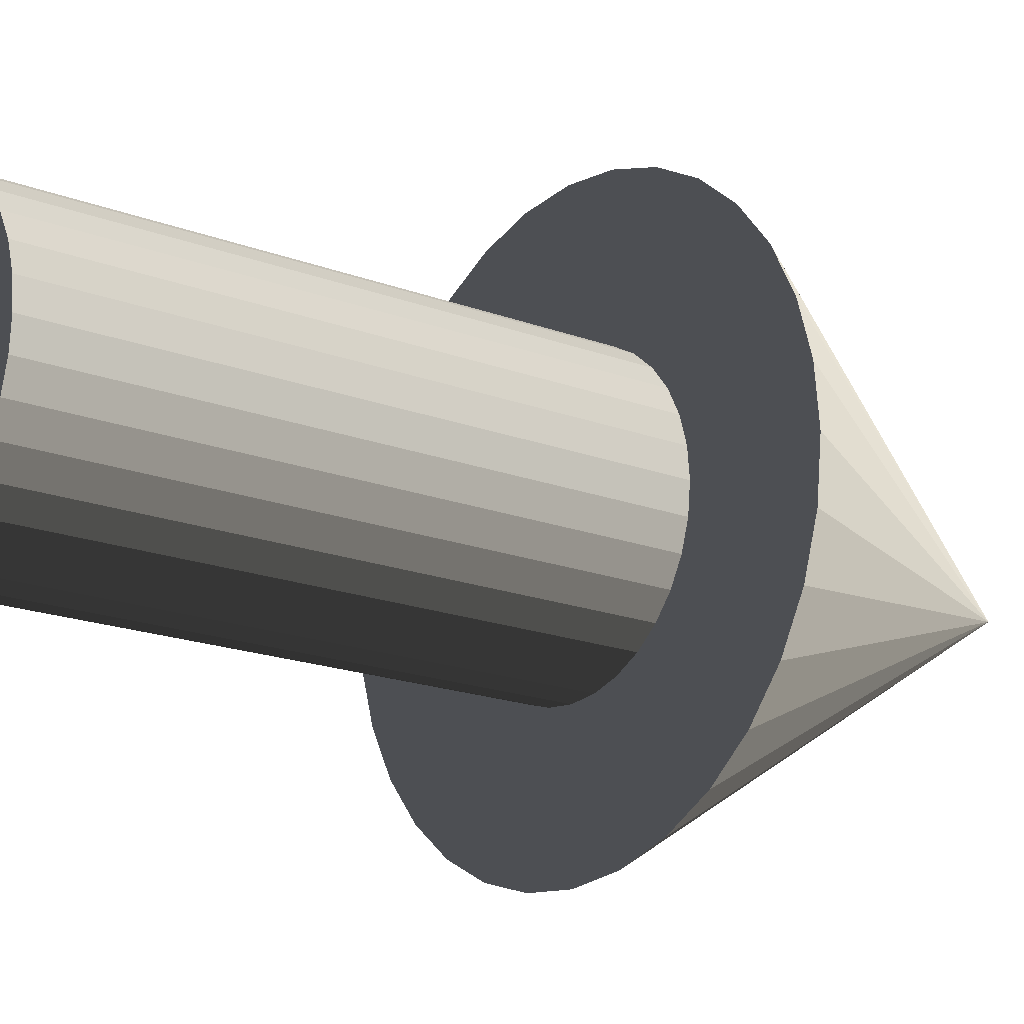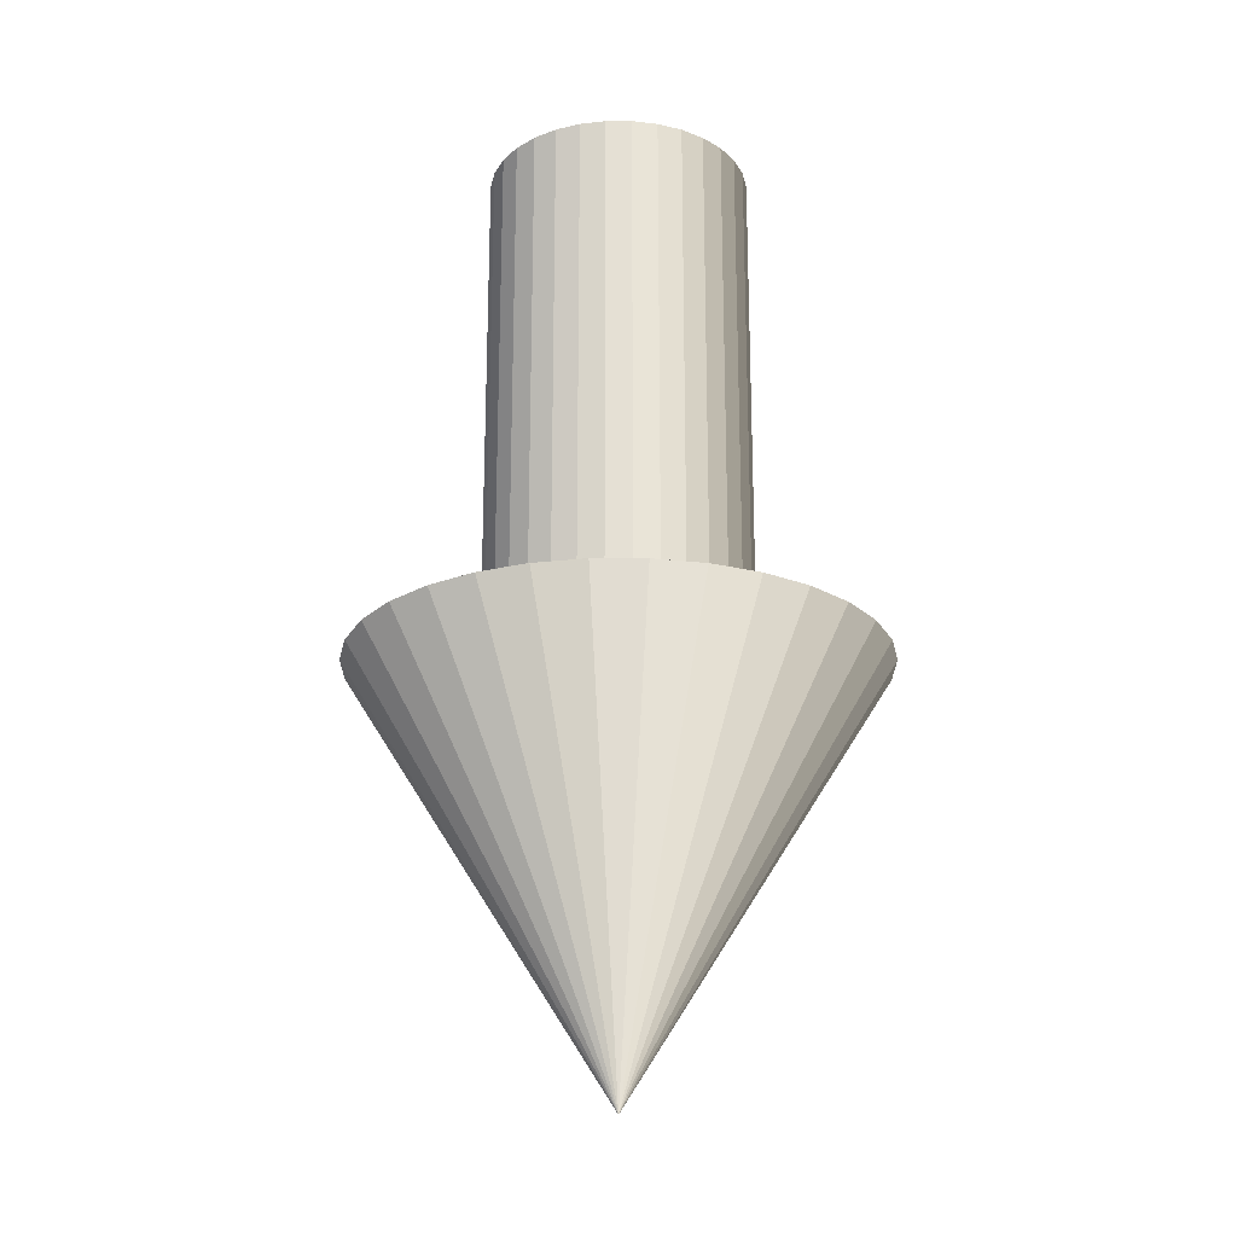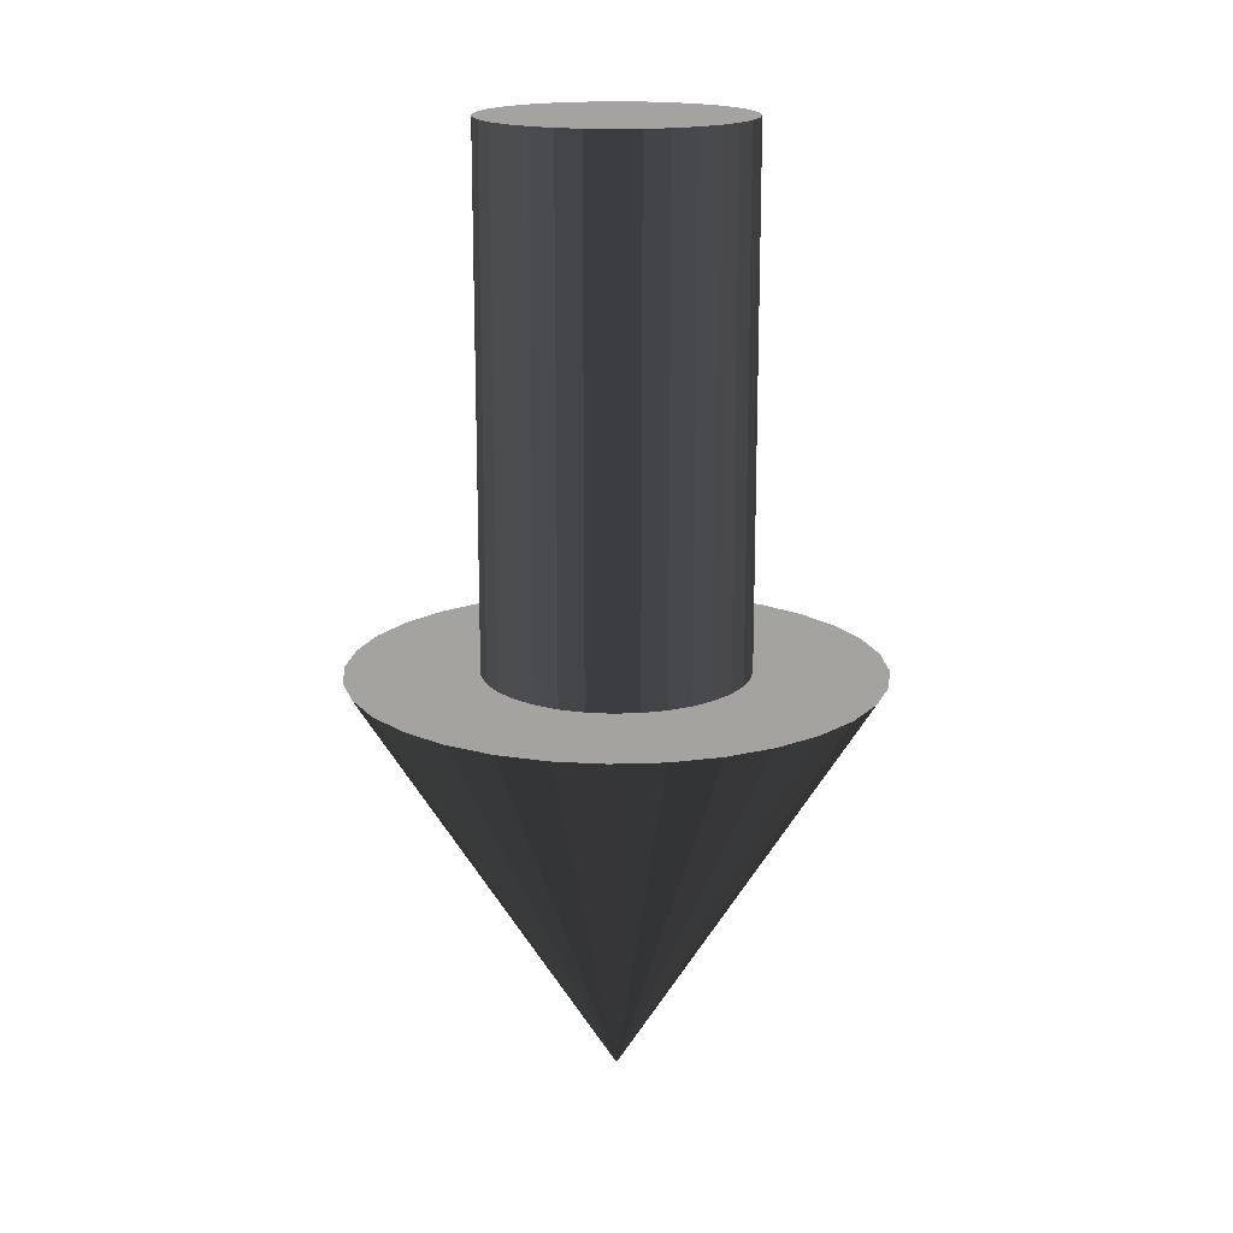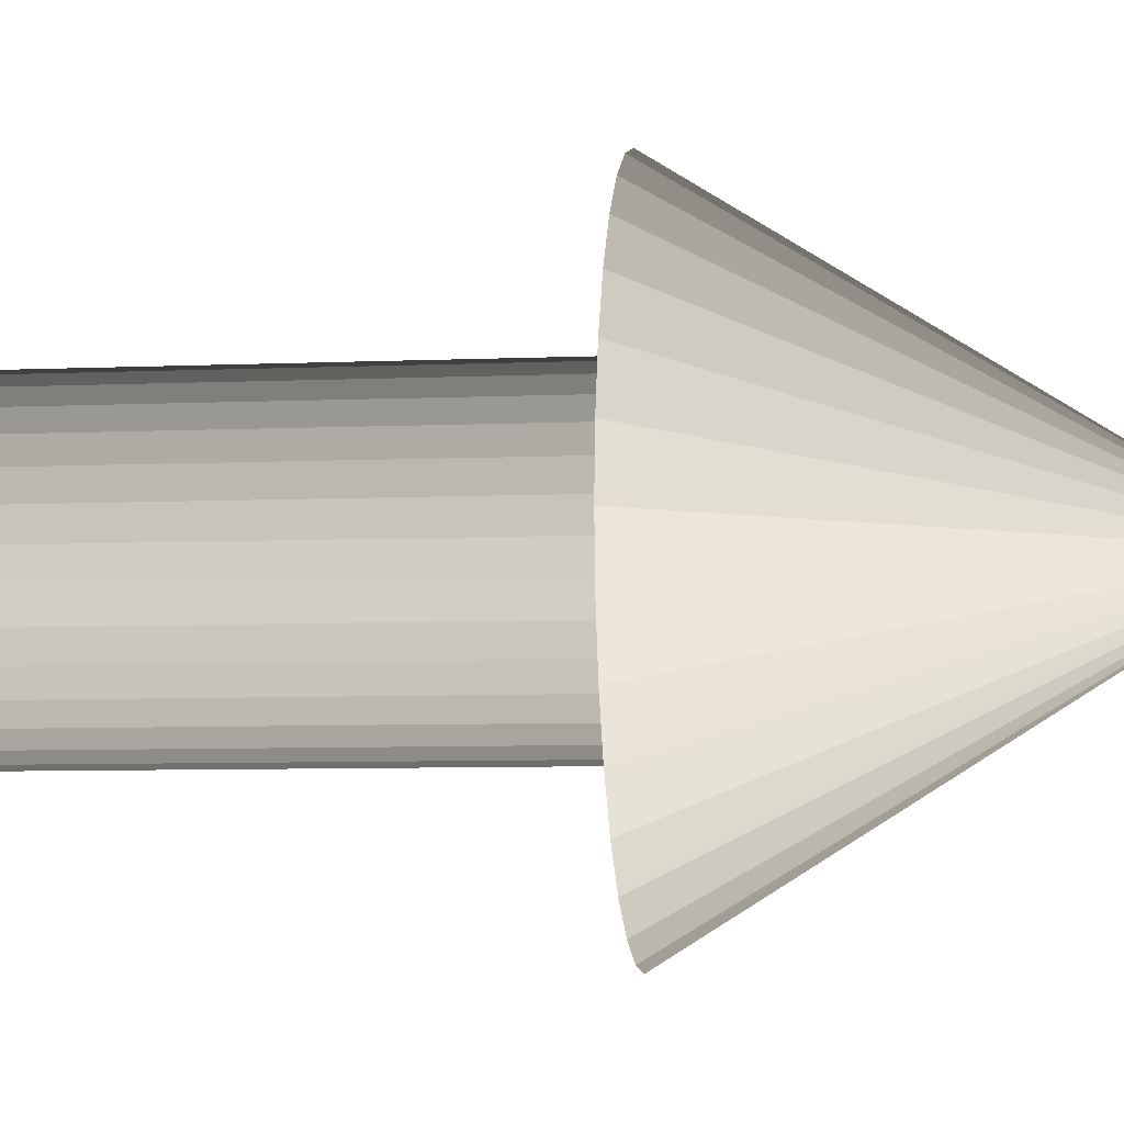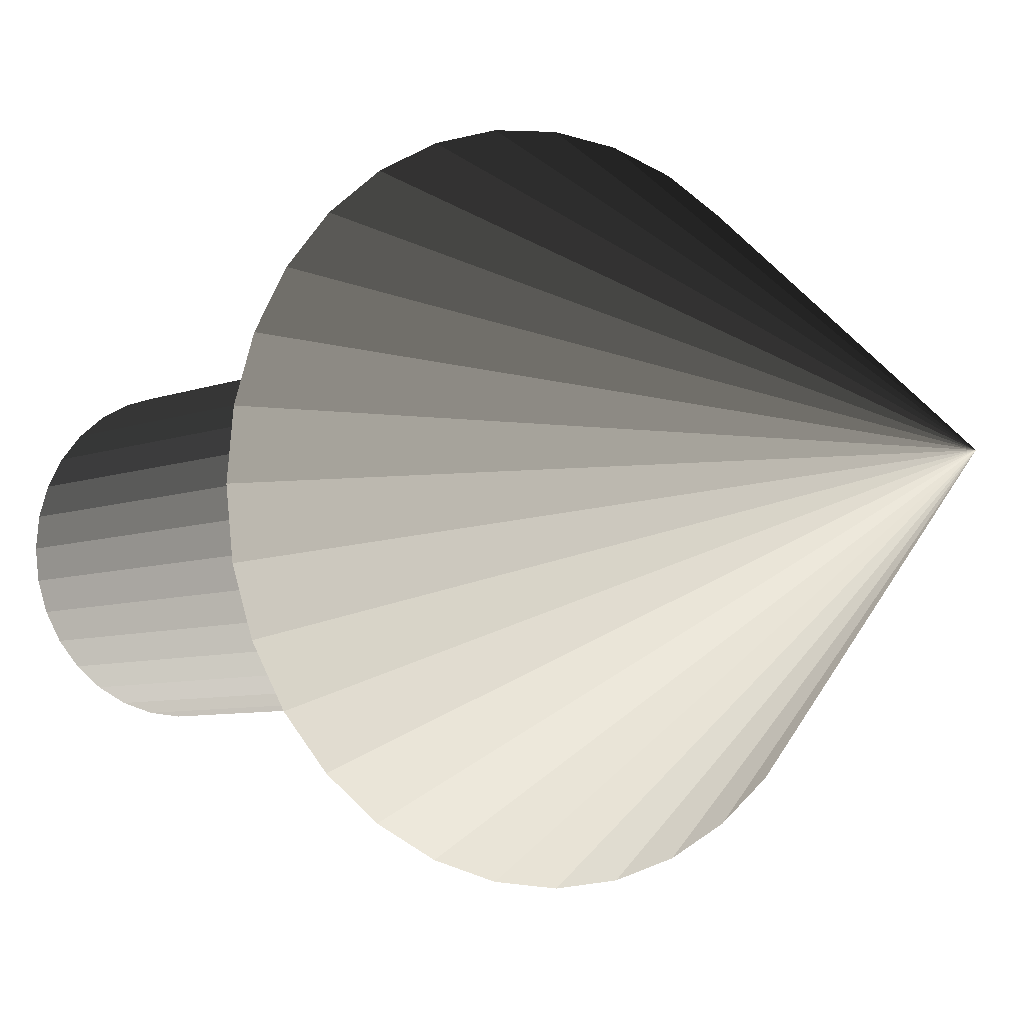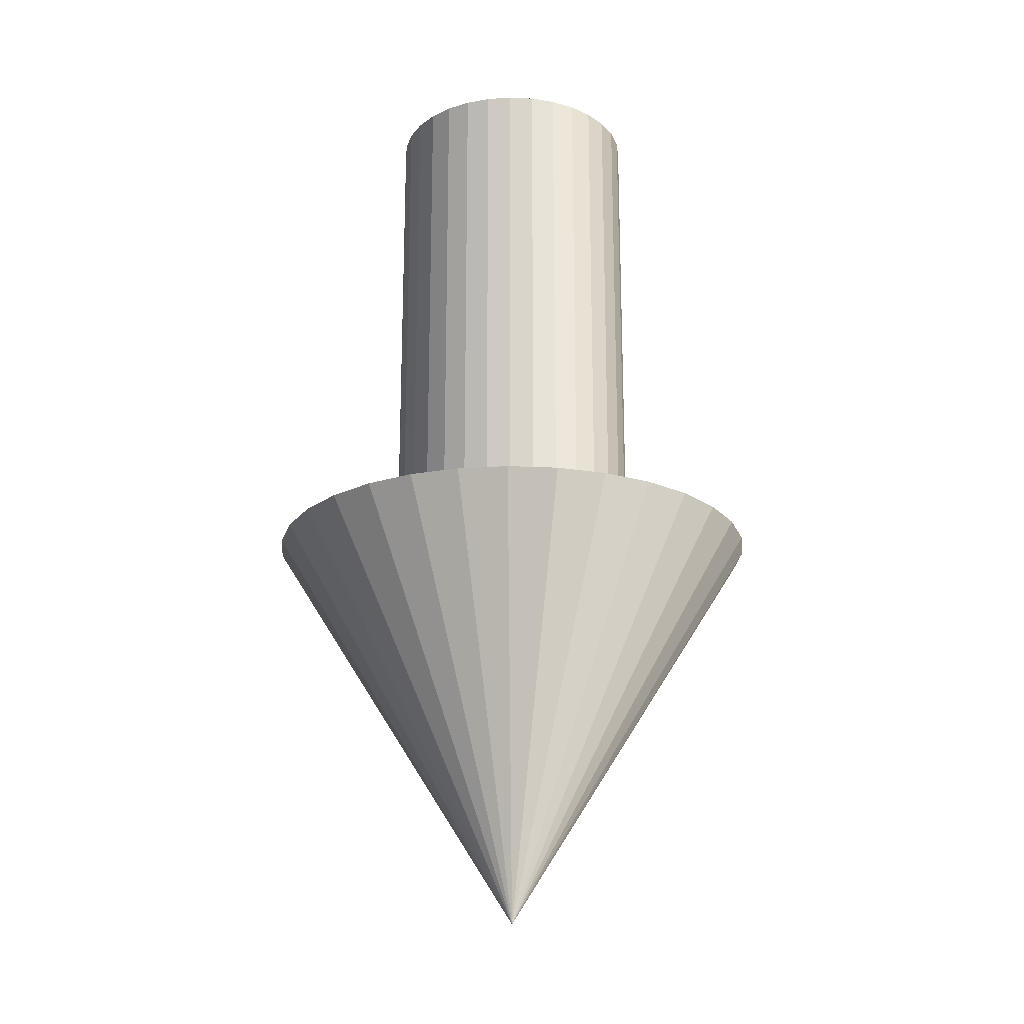
<metadata>
{"format":"obj","ext":"obj","renderer":"f3d","projection":"perspective","resolution":1024,"background":"white","views":[{"elev":-17.5,"azim":-127.5,"up":"+Z"},{"elev":-22.4,"azim":-84.5,"up":"+Y"},{"elev":17.0,"azim":-178.5,"up":"+Y"},{"elev":-6.9,"azim":-82.6,"up":"+Z"},{"elev":-5.4,"azim":-35.2,"up":"+Z"},{"elev":-21.4,"azim":-100.3,"up":"+Y"}]}
</metadata>
<code>
o Cylinder_Cylinder.001
v -0.1389 1 -0
v -0.1389 0.4444 -0
v -0.1362 0.4444 0.0271
v -0.1362 1 0.0271
v -0.1283 0.4444 0.05315
v -0.1283 1 0.05315
v -0.1155 0.4444 0.07716
v -0.1155 1 0.07716
v -0.09821 0.4444 0.09821
v -0.09821 1 0.09821
v -0.07716 0.4444 0.1155
v -0.07716 1 0.1155
v -0.05315 0.4444 0.1283
v -0.05315 1 0.1283
v -0.0271 0.4444 0.1362
v -0.0271 1 0.1362
v 0 0.4444 0.1389
v 0 1 0.1389
v 0.0271 0.4444 0.1362
v 0.0271 1 0.1362
v 0.05315 0.4444 0.1283
v 0.05315 1 0.1283
v 0.07716 0.4444 0.1155
v 0.07716 1 0.1155
v 0.09821 0.4444 0.09821
v 0.09821 1 0.09821
v 0.1155 0.4444 0.07716
v 0.1155 1 0.07716
v 0.1283 0.4444 0.05315
v 0.1283 1 0.05315
v 0.1362 0.4444 0.0271
v 0.1362 1 0.0271
v 0.1389 0.4444 -0
v 0.1389 1 -0
v 0.1362 0.4444 -0.0271
v 0.1362 1 -0.0271
v 0.1283 0.4444 -0.05315
v 0.1283 1 -0.05315
v 0.1155 0.4444 -0.07716
v 0.1155 1 -0.07716
v 0.09821 0.4444 -0.09821
v 0.09821 1 -0.09821
v 0.07716 0.4444 -0.1155
v 0.07716 1 -0.1155
v 0.05315 0.4444 -0.1283
v 0.05315 1 -0.1283
v 0.0271 0.4444 -0.1362
v 0.0271 1 -0.1362
v 0 0.4444 -0.1389
v 0 1 -0.1389
v -0.0271 0.4444 -0.1362
v -0.0271 1 -0.1362
v -0.05315 0.4444 -0.1283
v -0.05315 1 -0.1283
v -0.07716 0.4444 -0.1155
v -0.07716 1 -0.1155
v -0.09821 0.4444 -0.09821
v -0.09821 1 -0.09821
v -0.1155 0.4444 -0.07716
v -0.1155 1 -0.07716
v -0.1283 0.4444 -0.05315
v -0.1283 1 -0.05315
v -0.1362 0.4444 -0.0271
v -0.1362 1 -0.0271
v 0 1 -0
v -0.2778 0.4444 -0
v 0 0 0
v -0.2724 0.4444 0.05419
v -0.2566 0.4444 0.1063
v -0.231 0.4444 0.1543
v -0.1964 0.4444 0.1964
v -0.1543 0.4444 0.231
v -0.1063 0.4444 0.2566
v -0.05419 0.4444 0.2724
v 0 0.4444 0.2778
v 0.05419 0.4444 0.2724
v 0.1063 0.4444 0.2566
v 0.1543 0.4444 0.231
v 0.1964 0.4444 0.1964
v 0.231 0.4444 0.1543
v 0.2566 0.4444 0.1063
v 0.2724 0.4444 0.05419
v 0.2778 0.4444 -0
v 0.2724 0.4444 -0.05419
v 0.2566 0.4444 -0.1063
v 0.231 0.4444 -0.1543
v 0.1964 0.4444 -0.1964
v 0.1543 0.4444 -0.231
v 0.1063 0.4444 -0.2566
v 0.05419 0.4444 -0.2724
v 0 0.4444 -0.2778
v -0.05419 0.4444 -0.2724
v -0.1063 0.4444 -0.2566
v -0.1543 0.4444 -0.231
v -0.1964 0.4444 -0.1964
v -0.231 0.4444 -0.1543
v -0.2566 0.4444 -0.1063
v -0.2724 0.4444 -0.05419
f 1 2 3 4
f 4 3 5 6
f 6 5 7 8
f 8 7 9 10
f 10 9 11 12
f 12 11 13 14
f 14 13 15 16
f 16 15 17 18
f 18 17 19 20
f 20 19 21 22
f 22 21 23 24
f 24 23 25 26
f 26 25 27 28
f 28 27 29 30
f 30 29 31 32
f 32 31 33 34
f 34 33 35 36
f 36 35 37 38
f 38 37 39 40
f 40 39 41 42
f 42 41 43 44
f 44 43 45 46
f 46 45 47 48
f 48 47 49 50
f 50 49 51 52
f 52 51 53 54
f 54 53 55 56
f 56 55 57 58
f 58 57 59 60
f 60 59 61 62
f 3 2 63 61 59 57 55 53 51 49 47 45 43 41 39 37 35 33 31 29 27 25 23 21 19 17 15 13 11 9 7 5
f 62 61 63 64
f 64 63 2 1
f 56 65 24 26 28 30 32 34 36 38 40 42 44 46 48 50 52 54
f 66 67 68
f 68 67 69
f 69 67 70
f 70 67 71
f 71 67 72
f 72 67 73
f 73 67 74
f 74 67 75
f 75 67 76
f 76 67 77
f 77 67 78
f 78 67 79
f 79 67 80
f 80 67 81
f 81 67 82
f 82 67 83
f 83 67 84
f 84 67 85
f 85 67 86
f 86 67 87
f 87 67 88
f 88 67 89
f 89 67 90
f 90 67 91
f 91 67 92
f 92 67 93
f 93 67 94
f 94 67 95
f 95 67 96
f 96 67 97
f 97 67 98
f 98 67 66
f 66 68 69 70 71 72 73 74 75 76 77 78 79 80 81 82 83 84 85 86 87 88 89 90 91 92 93 94 95 96 97 98
f 1 4 6 8 10 12 14 16 18 20 22 24 65 56 58 60 62 64

</code>
